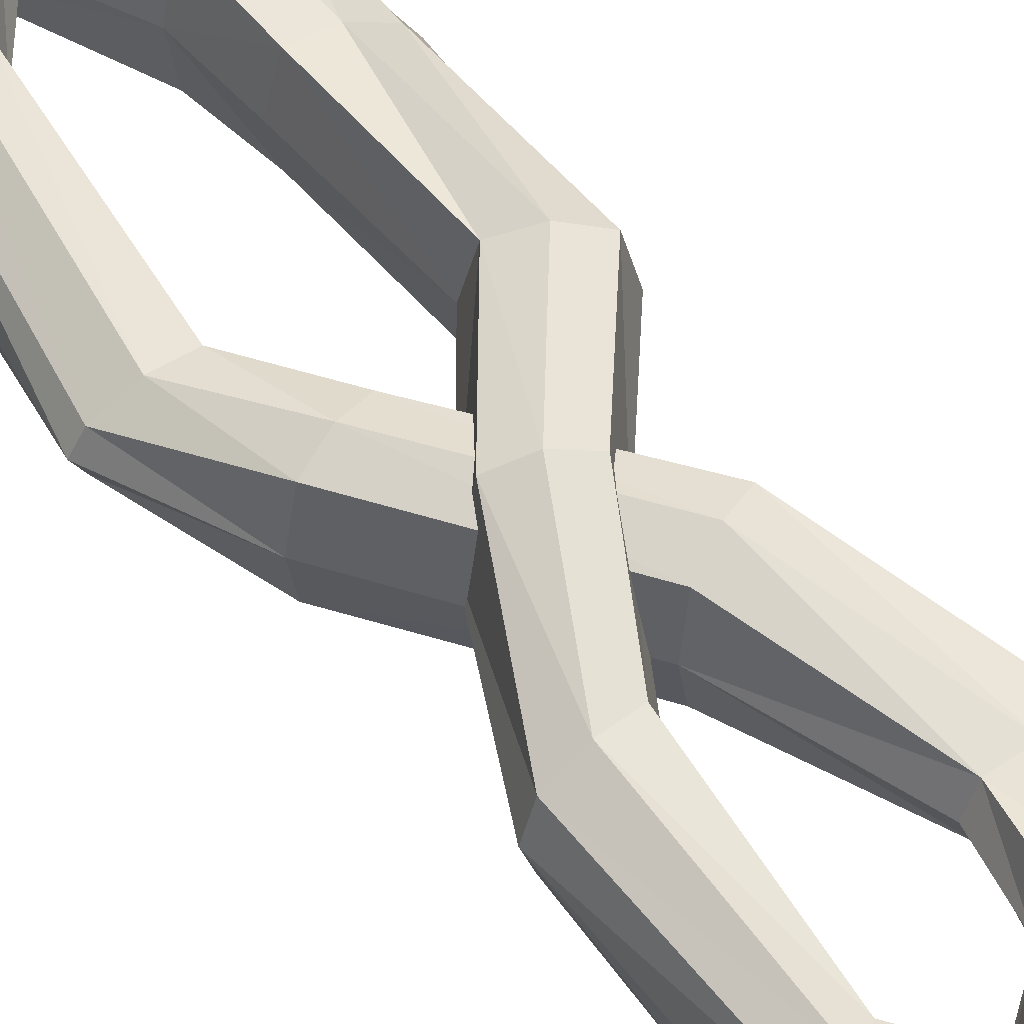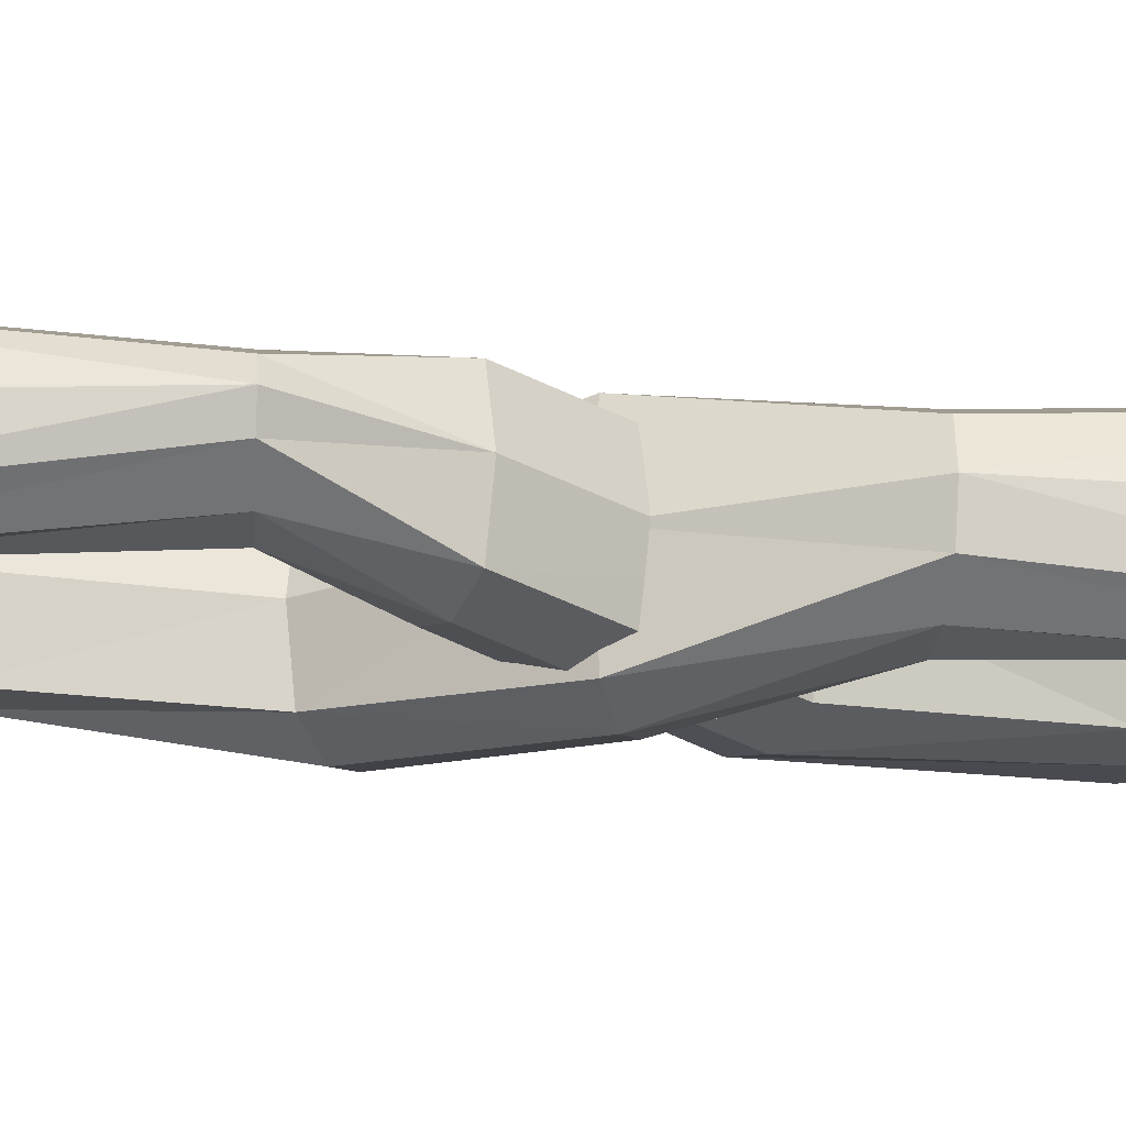
<metadata>
{"format":"obj","ext":"obj","renderer":"f3d","projection":"perspective","resolution":1024,"background":"white","views":[{"elev":55.0,"azim":146.0,"up":"+Y"},{"elev":-25.9,"azim":84.6,"up":"+Y"}]}
</metadata>
<code>
o KetchupMustard_Cube.009
v 0.05284 0.01978 -0.6434
v 0.02623 0.03012 -0.4213
v -0.02801 0.03005 -0.505
v -0.06502 0.01438 -0.1532
v -0.03328 0.02999 -0.07164
v 0.02499 0.03005 0.001015
v -0.04572 0.02371 0.2567
v 0.01277 0.02371 0.1961
v -0.05607 0.03005 0.3239
v 0.05245 0.02902 0.4144
v -0.001128 0.03005 0.368
v -0.003308 0.03561 0.5748
v 0.03614 0.02058 -0.6478
v 0.05729 0.01621 -0.6601
v 0.06953 0.01052 -0.6389
v 0.04134 0.02699 -0.6135
v -0.02636 0.03005 -0.541
v -0.04426 0.02429 -0.5002
v -0.01175 0.02429 -0.5098
v 0.0522 0.01492 -0.3726
v 0.009963 0.02433 -0.4179
v 0.0425 0.02357 -0.4247
v 0.02363 0.0234 -0.2733
v -0.05806 0.01845 -0.196
v -0.08202 0.01086 -0.1528
v -0.04802 0.01355 -0.1535
v -0.04773 0.02425 -0.06369
v -0.01884 0.02429 -0.0796
v 0.0502 0.01869 0.0437
v 0.01039 0.02429 0.006754
v 0.0396 0.02429 -0.004724
v 0.03979 0.03005 0.1595
v 0.002086 0.01795 0.1825
v 0.02346 0.01795 0.2097
v -0.06077 0.03005 0.2906
v -0.05963 0.01795 0.251
v -0.0318 0.01795 0.2624
v -0.03505 0.03005 0.3514
v -0.04063 0.02429 0.3175
v -0.0715 0.02429 0.3302
v 0.03245 0.03005 0.3852
v -0.01026 0.02429 0.3816
v 0.008005 0.02429 0.3545
v 0.05663 0.01549 0.4515
v 0.04287 0.02412 0.4181
v 0.06203 0.02344 0.4106
v 0.01977 0.03098 0.5348
v -0.02066 0.03124 0.6041
v -0.02011 0.02846 0.5627
v 0.01349 0.02846 0.587
v 0.02488 0.02429 -0.6163
v 0.04376 0.01684 -0.6591
v 0.05779 0.0185 -0.6107
v 0.0685 0.008319 -0.6525
v -0.04281 0.02429 -0.5402
v -0.00991 0.02429 -0.5417
v 0.03652 0.01773 -0.3745
v 0.06788 0.003552 -0.3708
v 0.01432 0.01947 -0.2858
v 0.03293 0.01867 -0.2609
v -0.07298 0.01037 -0.2011
v -0.04299 0.01888 -0.1912
v 0.03443 0.01933 0.04282
v 0.06597 0.009702 0.04459
v 0.02828 0.02429 0.1475
v 0.0513 0.02429 0.1715
v -0.07667 0.02429 0.2918
v -0.04486 0.02391 0.2893
v -0.04805 0.02429 0.3616
v -0.02204 0.02429 0.3412
v 0.0255 0.02429 0.3979
v 0.0394 0.02429 0.3726
v 0.04383 0.01693 0.445
v 0.06943 0.006189 0.4581
v 0.007415 0.02533 0.5219
v 0.03213 0.02506 0.5477
v -0.03058 0.02414 0.5881
v -0.001738 0.02414 0.6049
v -0.03258 0.03048 0.544
v 0.01121 0.03903 0.3707
v -0.04303 0.03005 0.4544
v -0.04346 0.02229 0.1019
v -0.04831 0.02999 0.02103
v -0.006691 0.03913 -0.03739
v -0.04155 0.03005 -0.3145
v -0.002247 0.03178 -0.2467
v -0.02608 0.02937 -0.3672
v 0.03406 0.03561 -0.5251
v -0.04986 0.03128 0.5444
v -0.03215 0.02691 0.5612
v -0.0153 0.02122 0.5435
v -0.05928 0.02429 0.4496
v -0.02678 0.02429 0.4592
v 0.03718 0.01917 0.322
v -0.00506 0.03325 0.3673
v 0.02747 0.03249 0.3741
v 0.008604 0.02933 0.2227
v -0.03717 0.0286 0.1436
v -0.06046 0.009805 0.1016
v -0.02645 0.02472 0.1023
v -0.06276 0.02425 0.01308
v -0.03386 0.02429 0.02899
v 0.02337 0.02517 -0.102
v -0.0213 0.03337 -0.04313
v 0.007916 0.03337 -0.03166
v 0.02477 0.03005 -0.2101
v -0.01294 0.02602 -0.2331
v 0.008441 0.02602 -0.2603
v -0.05656 0.02429 -0.3138
v -0.02653 0.02429 -0.3152
v -0.007269 0.04299 -0.3944
v -0.03665 0.02791 -0.3784
v -0.01828 0.02344 -0.3568
v 0.02327 0.05292 -0.4802
v 0.04159 0.03124 -0.5583
v 0.01351 0.02846 -0.5278
v 0.05461 0.02846 -0.5224
v -0.04506 0.02755 0.5571
v -0.01946 0.01902 0.5564
v 0.0215 0.01773 0.3239
v 0.05286 0.01367 0.3201
v -0.000697 0.0254 0.2352
v 0.01791 0.0246 0.2103
v -0.05292 0.01929 0.1472
v -0.02142 0.03005 0.14
v 0.007603 0.02581 -0.1011
v 0.03915 0.01618 -0.1028
v 0.01326 0.02429 -0.1981
v 0.03628 0.02429 -0.2222
v -0.02108 0.03918 -0.3984
v 0.006543 0.03884 -0.3903
v 0.005396 0.04727 -0.4793
v 0.04114 0.047 -0.4811
v 0.02336 0.02414 -0.5534
v 0.05591 0.02414 -0.5459
v 0.03057 0 -0.6493
v 0.05877 0 -0.6657
v 0.0751 0 -0.6375
v 0.05284 -0.01978 -0.6434
v 0.02623 -0.03012 -0.4213
v -0.04968 0 -0.4986
v -0.02801 -0.03005 -0.505
v -0.006336 0 -0.5114
v 0.04792 0 -0.4259
v 0.00454 0 -0.4168
v -0.06502 -0.01438 -0.1532
v -0.04235 0 -0.1536
v -0.08769 0 -0.1527
v 0.005516 0 0.008667
v -0.05255 0 -0.06104
v -0.03328 -0.02999 -0.07164
v -0.01402 0 -0.08225
v 0.02499 -0.03005 0.001015
v 0.04447 0 -0.006637
v -0.04572 -0.02371 0.2567
v -0.001477 0 0.178
v 0.01277 -0.02371 0.1961
v 0.02703 0 0.2142
v -0.03549 0 0.3154
v -0.02717 0 0.2643
v -0.06427 0 0.2491
v -0.07665 0 0.3323
v -0.05607 -0.03005 0.3239
v 0.05245 -0.02902 0.4144
v -0.01331 0 0.3862
v -0.001128 -0.03005 0.368
v 0.01105 0 0.3499
v 0.06523 0 0.4094
v 0.03967 0 0.4194
v -0.02644 0 0.6138
v -0.02571 0 0.5586
v -0.003308 -0.03561 0.5748
v 0.01909 0 0.591
v 0.01939 0 -0.6172
v 0.03614 -0.02058 -0.6478
v 0.04059 0 -0.6645
v 0.05729 -0.01621 -0.6601
v 0.07399 0 -0.6556
v 0.06953 -0.01052 -0.6389
v 0.06328 0 -0.6098
v 0.04134 -0.02699 -0.6135
v -0.04829 0 -0.54
v -0.004427 0 -0.542
v -0.02636 -0.03005 -0.541
v -0.04426 -0.02429 -0.5002
v -0.01175 -0.02429 -0.5098
v 0.0313 0 -0.3752
v 0.0731 0 -0.3701
v 0.0522 -0.01492 -0.3726
v 0.009963 -0.02433 -0.4179
v 0.0425 -0.02357 -0.4247
v 0.01123 0 -0.2899
v 0.03603 0 -0.2567
v 0.02363 -0.0234 -0.2733
v -0.07974 0 -0.1996
v -0.03774 0 -0.19
v -0.05806 -0.01845 -0.196
v -0.08202 -0.01086 -0.1528
v -0.04802 -0.01355 -0.1535
v -0.04773 -0.02425 -0.06369
v -0.01884 -0.02429 -0.0796
v 0.02917 0 0.04252
v 0.07123 0 0.04489
v 0.0502 -0.01869 0.0437
v 0.01039 -0.02429 0.006754
v 0.0396 -0.02429 -0.004724
v 0.02445 0 0.1435
v 0.05514 0 0.1755
v 0.03979 -0.03005 0.1595
v 0.002086 -0.01795 0.1825
v 0.02346 -0.01795 0.2097
v -0.08198 0 0.2923
v -0.03956 0 0.2889
v -0.06077 -0.03005 0.2906
v -0.05963 -0.01795 0.251
v -0.0318 -0.01795 0.2624
v -0.05239 0 0.3651
v -0.0177 0 0.3378
v -0.03505 -0.03005 0.3514
v -0.04063 -0.02429 0.3175
v -0.0715 -0.02429 0.3302
v 0.02319 0 0.4021
v 0.04171 0 0.3683
v 0.03245 -0.03005 0.3852
v -0.01026 -0.02429 0.3816
v 0.008005 -0.02429 0.3545
v 0.03956 0 0.4428
v 0.0737 0 0.4603
v 0.05663 -0.01549 0.4515
v 0.04287 -0.02412 0.4181
v 0.06203 -0.02344 0.4106
v 0.003297 0 0.5175
v 0.03624 0 0.5521
v 0.01977 -0.03098 0.5348
v -0.0419 0 0.5932
v 0.000592 0 0.615
v -0.02066 -0.03124 0.6041
v -0.02011 -0.02846 0.5627
v 0.01349 -0.02846 0.587
v 0.02488 -0.02429 -0.6163
v 0.04376 -0.01684 -0.6591
v 0.05779 -0.0185 -0.6107
v 0.0685 -0.008319 -0.6525
v -0.04281 -0.02429 -0.5402
v -0.00991 -0.02429 -0.5417
v 0.03652 -0.01773 -0.3745
v 0.06788 -0.003552 -0.3708
v 0.01432 -0.01947 -0.2858
v 0.03293 -0.01867 -0.2609
v -0.07298 -0.01037 -0.2011
v -0.04299 -0.01888 -0.1912
v 0.03443 -0.01933 0.04282
v 0.06597 -0.009702 0.04459
v 0.02828 -0.02429 0.1475
v 0.0513 -0.02429 0.1715
v -0.07667 -0.02429 0.2918
v -0.04486 -0.02391 0.2893
v -0.04805 -0.02429 0.3616
v -0.02204 -0.02429 0.3412
v 0.0255 -0.02429 0.3979
v 0.0394 -0.02429 0.3726
v 0.04383 -0.01693 0.445
v 0.06943 -0.006189 0.4581
v 0.007415 -0.02533 0.5219
v 0.03213 -0.02506 0.5477
v -0.03058 -0.02414 0.5881
v -0.001738 -0.02414 0.6049
v -0.05562 0 0.5445
v -0.032 0 0.567
v -0.009546 0 0.5434
v -0.03258 -0.03048 0.544
v 0.01121 -0.03903 0.3707
v -0.0647 0 0.448
v -0.04303 -0.03005 0.4544
v -0.02136 0 0.4608
v 0.0329 0 0.3753
v -0.01048 0 0.3661
v -0.04346 -0.02229 0.1019
v -0.02079 0 0.1024
v -0.06613 0 0.1015
v -0.02617 0 -0.04505
v -0.06757 0 0.01043
v -0.04831 -0.02999 0.02103
v -0.02904 0 0.03164
v -0.006691 -0.03913 -0.03739
v 0.01278 0 -0.02974
v -0.04155 -0.03005 -0.3145
v -0.0165 0 -0.2286
v -0.002247 -0.03178 -0.2467
v 0.012 0 -0.2648
v -0.02153 0 -0.3155
v -0.06156 0 -0.3135
v -0.02608 -0.02937 -0.3672
v -0.01682 0 -0.3537
v -0.0417 0 -0.3827
v 0.0441 0 -0.5693
v 0.006663 0 -0.5287
v 0.03406 -0.03561 -0.5251
v 0.06146 0 -0.5214
v -0.04986 -0.03128 0.5444
v -0.04943 0 0.5617
v -0.03215 -0.02691 0.5612
v -0.01487 0 0.5608
v -0.0153 -0.02122 0.5435
v -0.05928 -0.02429 0.4496
v -0.02678 -0.02429 0.4592
v 0.01628 0 0.3246
v 0.05808 0 0.3195
v 0.03718 -0.01917 0.322
v -0.00506 -0.03325 0.3673
v 0.02747 -0.03249 0.3741
v -0.003798 0 0.2393
v 0.02101 0 0.2061
v 0.008604 -0.02933 0.2227
v -0.05818 0 0.1484
v -0.01617 0 0.1388
v -0.03717 -0.0286 0.1436
v -0.06046 -0.009805 0.1016
v -0.02645 -0.02472 0.1023
v -0.06276 -0.02425 0.01308
v -0.03386 -0.02429 0.02899
v 0.002346 0 -0.1008
v 0.0444 0 -0.1031
v 0.02337 -0.02517 -0.102
v -0.0213 -0.03337 -0.04313
v 0.007916 -0.03337 -0.03166
v 0.009424 0 -0.1941
v 0.04011 0 -0.2262
v 0.02477 -0.03005 -0.2101
v -0.01294 -0.02602 -0.2331
v 0.008441 -0.02602 -0.2603
v -0.05656 -0.02429 -0.3138
v -0.02653 -0.02429 -0.3152
v -0.02568 0 -0.3998
v 0.01115 0 -0.389
v -0.007269 -0.04299 -0.3944
v -0.03665 -0.02791 -0.3784
v -0.01828 -0.02344 -0.3568
v -0.00056 0 -0.479
v 0.04709 0 -0.4814
v 0.02327 -0.05292 -0.4802
v 0.01867 0 -0.565
v 0.06451 0 -0.5516
v 0.04159 -0.03124 -0.5583
v 0.01351 -0.02846 -0.5278
v 0.05461 -0.02846 -0.5224
v -0.04506 -0.02755 0.5571
v -0.01946 -0.01902 0.5564
v 0.0215 -0.01773 0.3239
v 0.05286 -0.01367 0.3201
v -0.000697 -0.0254 0.2352
v 0.01791 -0.0246 0.2103
v -0.05292 -0.01929 0.1472
v -0.02142 -0.03005 0.14
v 0.007603 -0.02581 -0.1011
v 0.03915 -0.01618 -0.1028
v 0.01326 -0.02429 -0.1981
v 0.03628 -0.02429 -0.2222
v -0.02108 -0.03918 -0.3984
v 0.006543 -0.03884 -0.3903
v 0.005396 -0.04727 -0.4793
v 0.04114 -0.047 -0.4811
v 0.02336 -0.02414 -0.5534
v 0.05591 -0.02414 -0.5459
f 174 13 136
f 136 52 176
f 137 52 14
f 137 54 178
f 138 54 15
f 15 180 138
f 17 51 55
f 1 54 14
f 1 52 13
f 13 16 1
f 1 53 15
f 183 53 56
f 16 56 53
f 192 57 187
f 3 21 2
f 150 25 148
f 2 57 20
f 20 22 2
f 18 182 141
f 143 22 144
f 19 17 3
f 3 55 18
f 143 56 19
f 2 19 3
f 144 58 188
f 187 21 145
f 59 20 57
f 193 58 60
f 23 58 20
f 192 61 59
f 26 24 4
f 4 61 25
f 149 27 150
f 4 27 5
f 24 59 61
f 196 60 62
f 23 62 60
f 65 29 63
f 196 26 147
f 5 26 4
f 25 195 148
f 152 26 28
f 152 31 154
f 202 30 149
f 36 156 161
f 5 30 6
f 6 28 5
f 66 203 64
f 32 64 29
f 6 63 29
f 29 31 6
f 154 64 203
f 207 63 202
f 232 73 227
f 33 7 8
f 36 35 7
f 7 68 37
f 33 207 156
f 160 34 37
f 8 66 32
f 32 33 8
f 208 34 158
f 8 37 34
f 159 68 39
f 159 70 218
f 37 213 160
f 212 36 161
f 40 212 162
f 217 40 162
f 39 35 9
f 9 67 40
f 9 69 38
f 38 39 9
f 46 41 10
f 10 71 45
f 10 73 44
f 44 46 10
f 165 69 217
f 222 42 165
f 11 70 38
f 38 42 11
f 11 71 41
f 41 43 11
f 218 43 167
f 167 72 223
f 168 72 46
f 168 74 228
f 45 222 169
f 169 73 45
f 75 44 73
f 233 74 76
f 47 74 44
f 145 18 141
f 170 78 48
f 170 77 235
f 171 75 232
f 171 77 49
f 12 76 47
f 47 49 12
f 12 77 48
f 12 78 50
f 233 50 173
f 173 78 236
f 174 55 51
f 175 174 136
f 136 241 175
f 137 241 176
f 137 243 177
f 138 243 178
f 180 179 138
f 240 184 244
f 139 243 179
f 139 241 177
f 181 175 139
f 139 242 181
f 242 183 245
f 181 245 184
f 246 192 187
f 142 190 185
f 150 198 200
f 140 246 190
f 191 189 140
f 182 185 141
f 191 143 144
f 184 186 142
f 142 244 184
f 143 245 183
f 186 140 142
f 144 247 191
f 190 187 145
f 248 189 194
f 247 193 249
f 247 194 189
f 192 250 195
f 197 199 146
f 146 250 197
f 200 149 150
f 200 146 151
f 248 197 250
f 249 196 251
f 194 251 197
f 204 254 252
f 199 196 147
f 151 199 201
f 195 198 148
f 152 199 147
f 206 152 154
f 205 202 149
f 156 215 161
f 205 151 153
f 153 201 206
f 255 203 208
f 253 209 204
f 153 252 205
f 206 204 153
f 154 253 206
f 252 207 202
f 262 232 227
f 155 210 157
f 214 215 155
f 155 257 214
f 207 210 156
f 160 211 158
f 157 255 211
f 210 209 157
f 211 208 158
f 157 216 155
f 159 257 213
f 159 259 220
f 213 216 160
f 215 212 161
f 212 221 162
f 221 217 162
f 214 220 163
f 163 256 214
f 163 258 221
f 220 219 163
f 224 231 164
f 164 260 224
f 164 262 230
f 231 229 164
f 165 258 225
f 225 222 165
f 166 259 226
f 225 219 166
f 166 260 225
f 226 224 166
f 226 218 167
f 167 261 226
f 168 261 223
f 168 263 231
f 222 230 169
f 169 262 227
f 264 229 234
f 263 233 265
f 263 234 229
f 145 185 190
f 170 267 236
f 170 266 237
f 171 264 238
f 171 266 235
f 172 265 239
f 238 234 172
f 172 266 238
f 172 267 237
f 239 233 173
f 173 267 239
f 174 244 182
f 174 51 13
f 136 13 52
f 137 176 52
f 137 14 54
f 138 178 54
f 15 53 180
f 17 16 51
f 1 15 54
f 1 14 52
f 13 51 16
f 1 16 53
f 183 180 53
f 16 17 56
f 192 59 57
f 3 18 21
f 150 27 25
f 2 21 57
f 20 58 22
f 18 55 182
f 143 19 22
f 19 56 17
f 3 17 55
f 143 183 56
f 2 22 19
f 144 22 58
f 187 57 21
f 59 23 20
f 193 188 58
f 23 60 58
f 192 195 61
f 26 62 24
f 4 24 61
f 149 30 27
f 4 25 27
f 24 23 59
f 196 193 60
f 23 24 62
f 65 32 29
f 196 62 26
f 5 28 26
f 25 61 195
f 152 147 26
f 152 28 31
f 202 63 30
f 36 33 156
f 5 27 30
f 6 31 28
f 66 208 203
f 32 66 64
f 6 30 63
f 29 64 31
f 154 31 64
f 207 65 63
f 232 75 73
f 33 36 7
f 36 67 35
f 7 35 68
f 33 65 207
f 160 158 34
f 8 34 66
f 32 65 33
f 208 66 34
f 8 7 37
f 159 213 68
f 159 39 70
f 37 68 213
f 212 67 36
f 40 67 212
f 217 69 40
f 39 68 35
f 9 35 67
f 9 40 69
f 38 70 39
f 46 72 41
f 10 41 71
f 10 45 73
f 44 74 46
f 165 42 69
f 222 71 42
f 11 43 70
f 38 69 42
f 11 42 71
f 41 72 43
f 218 70 43
f 167 43 72
f 168 223 72
f 168 46 74
f 45 71 222
f 169 227 73
f 75 47 44
f 233 228 74
f 47 76 74
f 145 21 18
f 170 236 78
f 170 48 77
f 171 49 75
f 171 235 77
f 12 50 76
f 47 75 49
f 12 49 77
f 12 48 78
f 233 76 50
f 173 50 78
f 174 182 55
f 175 240 174
f 136 176 241
f 137 177 241
f 137 178 243
f 138 179 243
f 180 242 179
f 240 181 184
f 139 177 243
f 139 175 241
f 181 240 175
f 139 179 242
f 242 180 183
f 181 242 245
f 246 248 192
f 142 140 190
f 150 148 198
f 140 189 246
f 191 247 189
f 182 244 185
f 191 186 143
f 184 245 186
f 142 185 244
f 143 186 245
f 186 191 140
f 144 188 247
f 190 246 187
f 248 246 189
f 247 188 193
f 247 249 194
f 192 248 250
f 197 251 199
f 146 198 250
f 200 205 149
f 200 198 146
f 248 194 197
f 249 193 196
f 194 249 251
f 204 209 254
f 199 251 196
f 151 146 199
f 195 250 198
f 152 201 199
f 206 201 152
f 205 252 202
f 156 210 215
f 205 200 151
f 153 151 201
f 255 253 203
f 253 255 209
f 153 204 252
f 206 253 204
f 154 203 253
f 252 254 207
f 262 264 232
f 155 215 210
f 214 256 215
f 155 216 257
f 207 254 210
f 160 216 211
f 157 209 255
f 210 254 209
f 211 255 208
f 157 211 216
f 159 220 257
f 159 218 259
f 213 257 216
f 215 256 212
f 212 256 221
f 221 258 217
f 214 257 220
f 163 221 256
f 163 219 258
f 220 259 219
f 224 261 231
f 164 230 260
f 164 229 262
f 231 263 229
f 165 217 258
f 225 260 222
f 166 219 259
f 225 258 219
f 166 224 260
f 226 261 224
f 226 259 218
f 167 223 261
f 168 231 261
f 168 228 263
f 222 260 230
f 169 230 262
f 264 262 229
f 263 228 233
f 263 265 234
f 145 141 185
f 170 237 267
f 170 235 266
f 171 232 264
f 171 238 266
f 172 234 265
f 238 264 234
f 172 237 266
f 172 239 267
f 239 265 233
f 173 236 267
f 174 240 244
f 268 118 89
f 90 301 269
f 269 119 90
f 270 119 303
f 92 268 89
f 79 119 91
f 79 118 90
f 120 312 307
f 81 95 92
f 282 99 101
f 80 120 95
f 96 94 80
f 91 275 93
f 96 275 276
f 81 89 79
f 93 79 91
f 93 80 81
f 276 121 96
f 277 120 307
f 122 94 97
f 121 313 123
f 121 97 94
f 312 124 315
f 98 100 82
f 82 124 98
f 101 281 282
f 83 99 82
f 124 97 98
f 123 316 125
f 123 98 97
f 103 128 126
f 100 316 279
f 82 102 83
f 315 99 280
f 284 100 279
f 286 102 284
f 281 126 322
f 288 109 292
f 104 83 84
f 84 102 105
f 129 323 328
f 127 106 103
f 84 126 104
f 105 103 84
f 286 127 105
f 126 327 322
f 130 339 334
f 85 107 86
f 288 128 107
f 291 108 290
f 86 129 108
f 107 106 86
f 108 328 290
f 86 110 85
f 87 109 85
f 87 130 112
f 87 131 111
f 109 295 292
f 113 85 110
f 335 113 294
f 294 110 291
f 112 334 295
f 132 111 114
f 131 340 133
f 131 114 111
f 277 92 95
f 296 135 343
f 296 134 115
f 339 116 297
f 297 134 342
f 88 133 117
f 116 114 88
f 88 134 116
f 88 135 115
f 117 340 299
f 299 135 117
f 268 347 301
f 301 302 269
f 269 348 303
f 270 348 304
f 268 305 300
f 271 348 302
f 271 347 300
f 312 349 307
f 274 310 272
f 282 318 280
f 272 349 309
f 309 311 272
f 304 275 270
f 275 311 276
f 300 274 271
f 271 306 304
f 272 306 274
f 276 350 308
f 277 349 310
f 351 309 349
f 313 350 352
f 314 350 309
f 312 353 351
f 319 317 278
f 278 353 318
f 281 320 282
f 283 318 320
f 353 314 351
f 316 352 354
f 317 352 314
f 357 324 355
f 316 319 279
f 321 278 283
f 318 315 280
f 284 319 321
f 286 321 326
f 281 355 325
f 332 288 292
f 283 325 285
f 285 321 283
f 358 323 356
f 329 356 324
f 285 355 324
f 324 326 285
f 286 356 323
f 327 355 322
f 339 359 334
f 330 287 289
f 288 357 327
f 291 331 333
f 289 358 329
f 329 330 289
f 328 331 290
f 289 333 331
f 332 293 287
f 293 359 336
f 293 360 338
f 295 332 292
f 287 338 333
f 338 335 294
f 333 294 291
f 334 337 295
f 361 336 359
f 340 360 362
f 341 360 336
f 277 305 273
f 296 364 344
f 296 363 342
f 345 339 297
f 297 363 345
f 298 362 341
f 341 345 298
f 298 363 344
f 298 364 346
f 340 346 299
f 299 364 343
f 268 301 118
f 90 118 301
f 269 303 119
f 270 91 119
f 92 273 268
f 79 90 119
f 79 89 118
f 120 122 312
f 81 80 95
f 282 280 99
f 80 94 120
f 96 121 94
f 91 270 275
f 96 93 275
f 81 92 89
f 93 81 79
f 93 96 80
f 276 308 121
f 277 95 120
f 122 120 94
f 121 308 313
f 121 123 97
f 312 122 124
f 98 125 100
f 82 99 124
f 101 104 281
f 83 101 99
f 124 122 97
f 123 313 316
f 123 125 98
f 103 106 128
f 100 125 316
f 82 100 102
f 315 124 99
f 284 102 100
f 286 105 102
f 281 104 126
f 288 107 109
f 104 101 83
f 84 83 102
f 129 127 323
f 127 129 106
f 84 103 126
f 105 127 103
f 286 323 127
f 126 128 327
f 130 132 339
f 85 109 107
f 288 327 128
f 291 110 108
f 86 106 129
f 107 128 106
f 108 129 328
f 86 108 110
f 87 112 109
f 87 111 130
f 87 113 131
f 109 112 295
f 113 87 85
f 335 131 113
f 294 113 110
f 112 130 334
f 132 130 111
f 131 335 340
f 131 133 114
f 277 273 92
f 296 115 135
f 296 342 134
f 339 132 116
f 297 116 134
f 88 114 133
f 116 132 114
f 88 115 134
f 88 117 135
f 117 133 340
f 299 343 135
f 268 300 347
f 301 347 302
f 269 302 348
f 270 303 348
f 268 273 305
f 271 304 348
f 271 302 347
f 312 351 349
f 274 305 310
f 282 320 318
f 272 310 349
f 309 350 311
f 304 306 275
f 275 306 311
f 300 305 274
f 271 274 306
f 272 311 306
f 276 311 350
f 277 307 349
f 351 314 309
f 313 308 350
f 314 352 350
f 312 315 353
f 319 354 317
f 278 317 353
f 281 325 320
f 283 278 318
f 353 317 314
f 316 313 352
f 317 354 352
f 357 329 324
f 316 354 319
f 321 319 278
f 318 353 315
f 284 279 319
f 286 284 321
f 281 322 355
f 332 330 288
f 283 320 325
f 285 326 321
f 358 328 323
f 329 358 356
f 285 325 355
f 324 356 326
f 286 326 356
f 327 357 355
f 339 361 359
f 330 332 287
f 288 330 357
f 291 290 331
f 289 331 358
f 329 357 330
f 328 358 331
f 289 287 333
f 332 337 293
f 293 337 359
f 293 336 360
f 295 337 332
f 287 293 338
f 338 360 335
f 333 338 294
f 334 359 337
f 361 341 336
f 340 335 360
f 341 362 360
f 277 310 305
f 296 343 364
f 296 344 363
f 345 361 339
f 297 342 363
f 298 346 362
f 341 361 345
f 298 345 363
f 298 344 364
f 340 362 346
f 299 346 364

</code>
